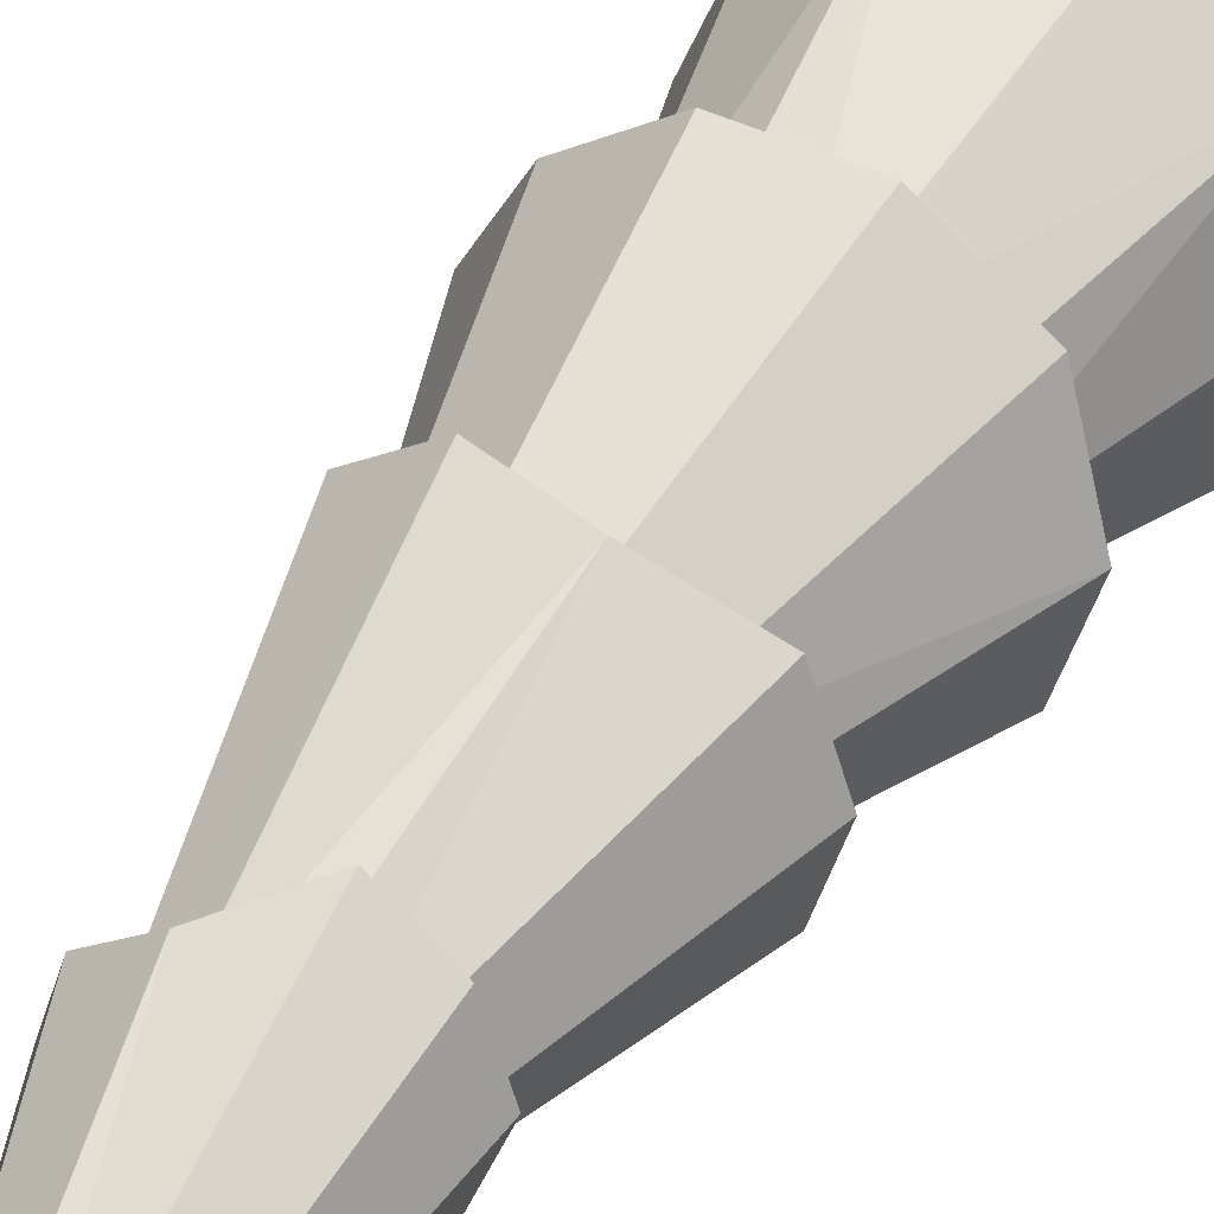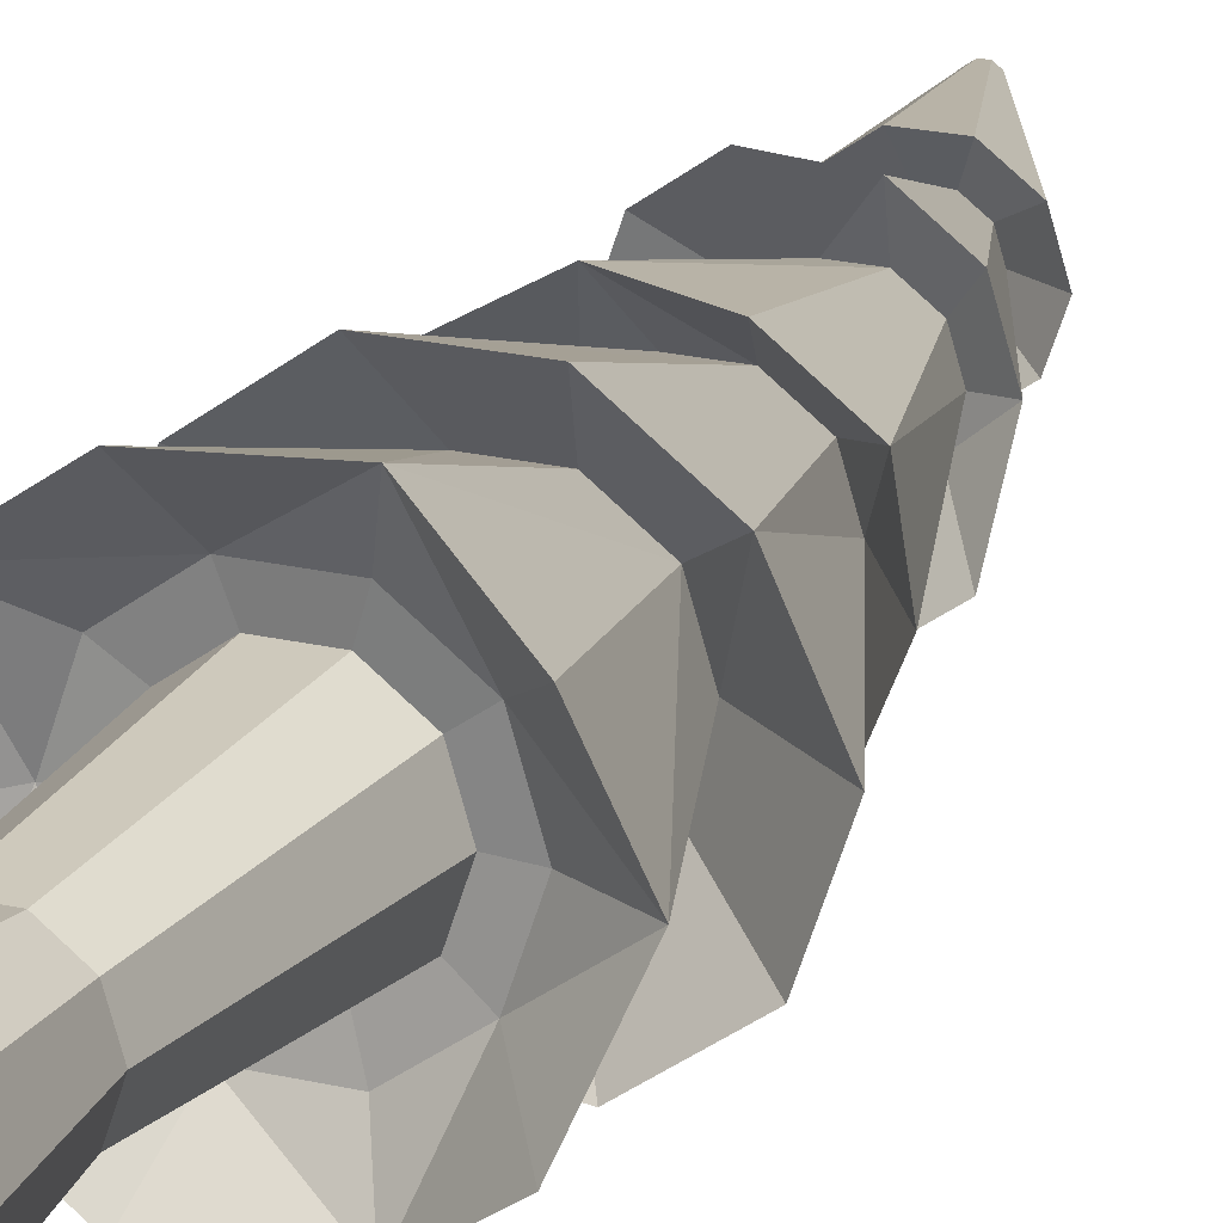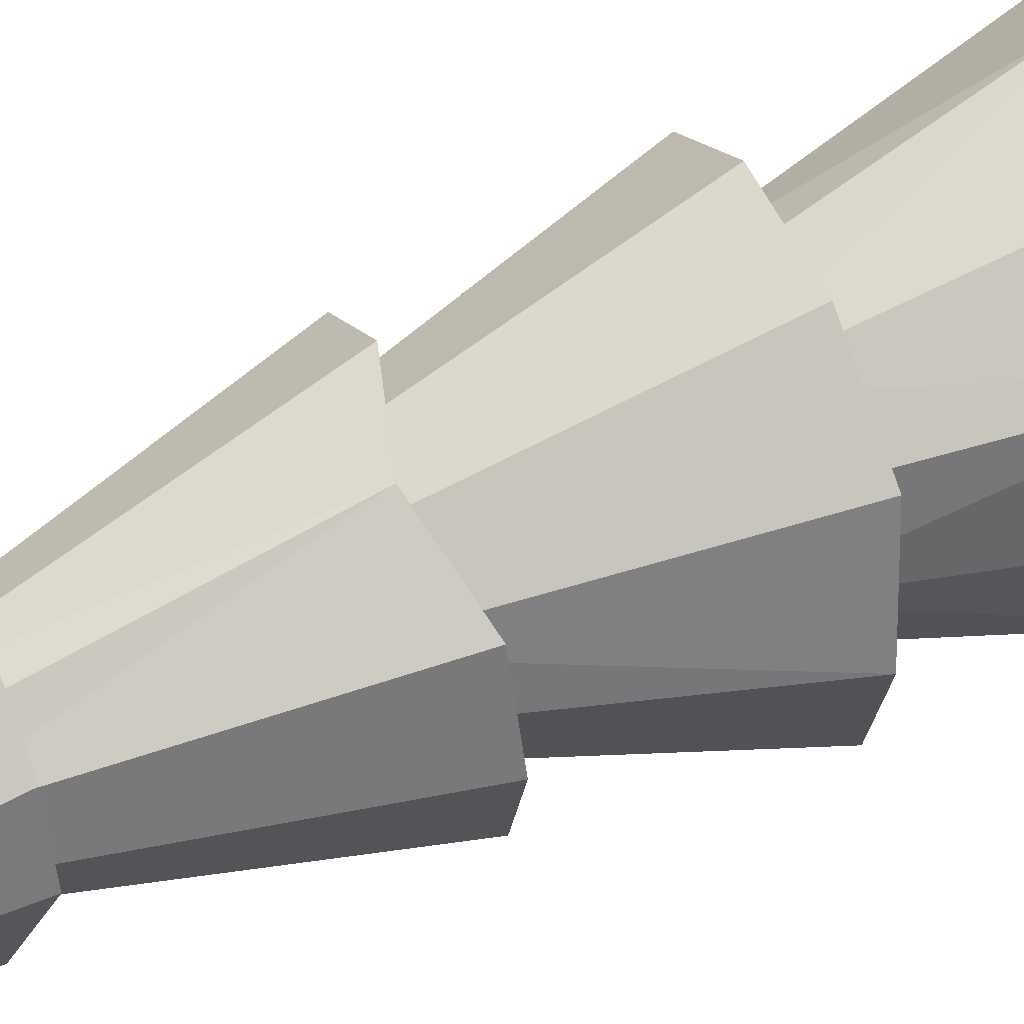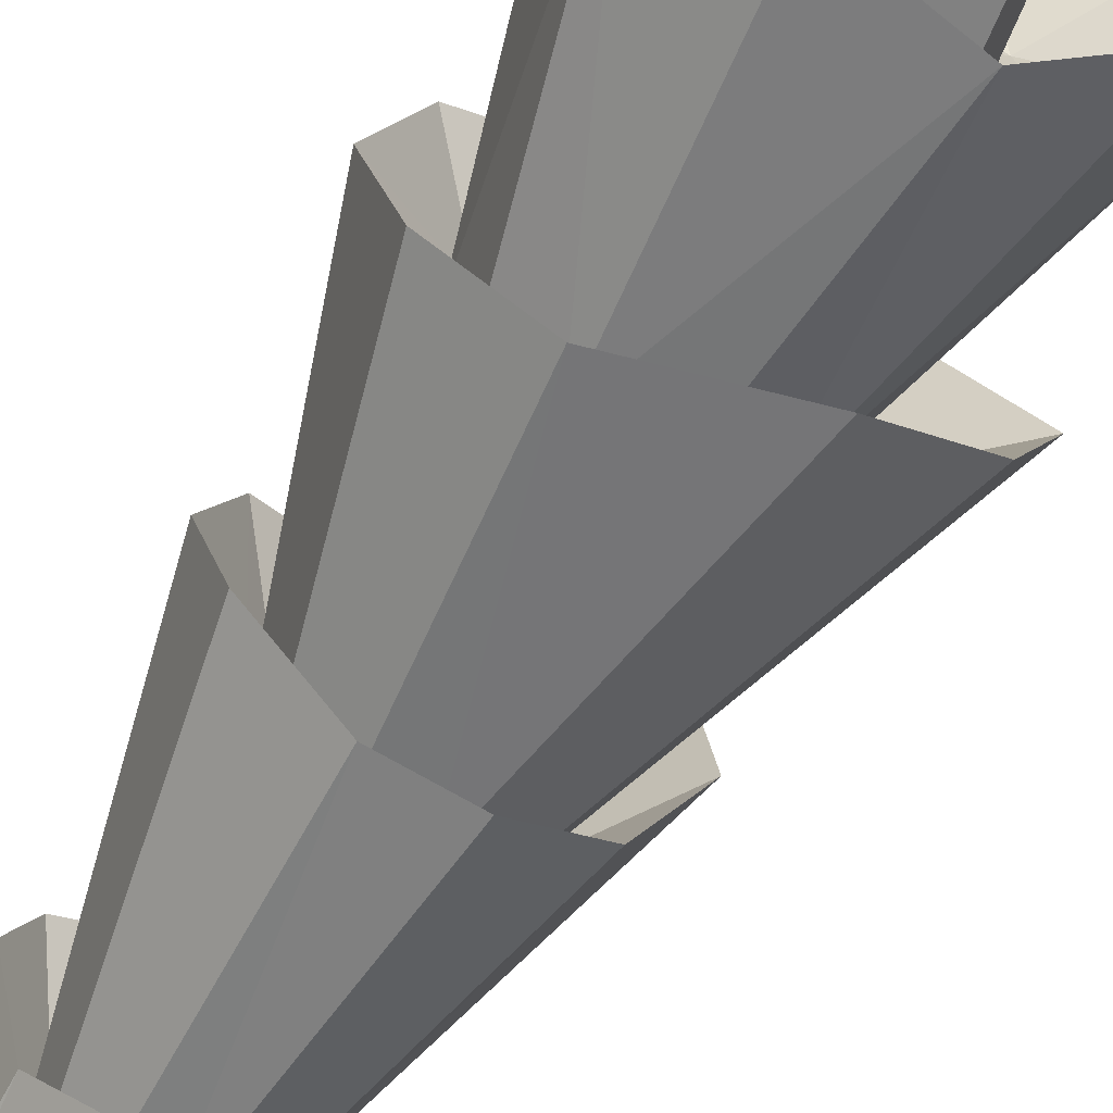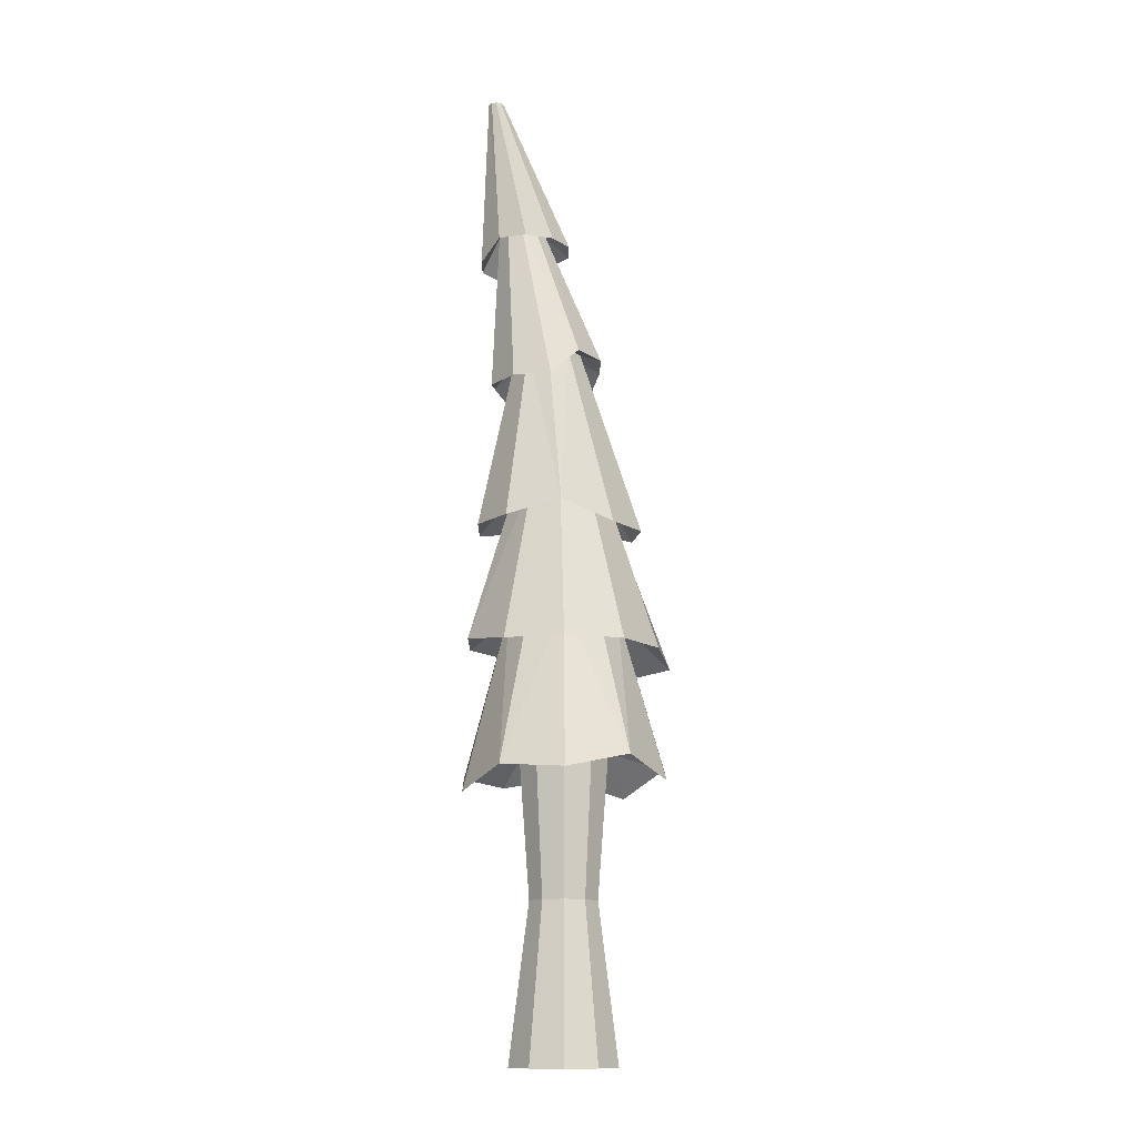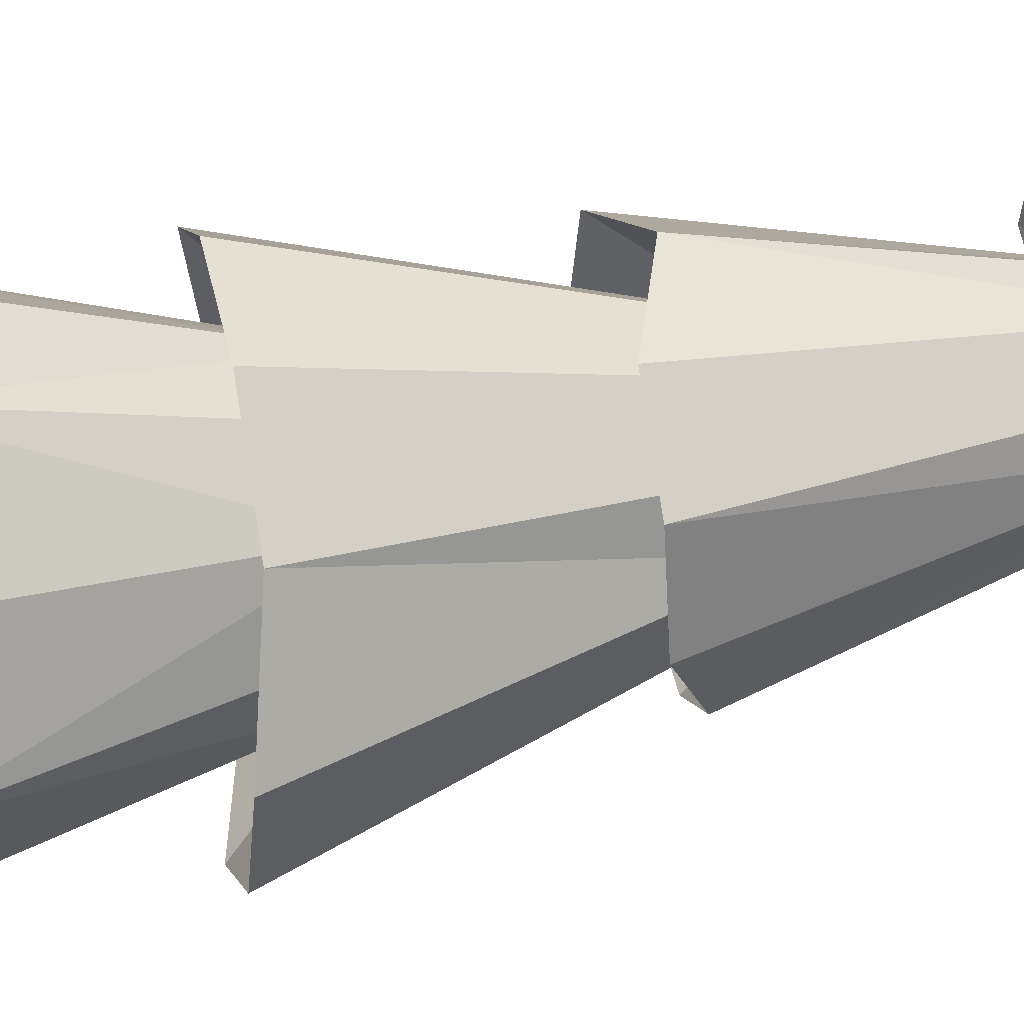
<metadata>
{"format":"obj","ext":"obj","renderer":"f3d","projection":"perspective","resolution":1024,"background":"white","views":[{"elev":41.4,"azim":-148.6,"up":"+Z"},{"elev":18.2,"azim":23.4,"up":"+Z"},{"elev":51.7,"azim":-114.1,"up":"+Z"},{"elev":-72.9,"azim":-27.7,"up":"+Z"},{"elev":-13.6,"azim":-17.5,"up":"+Y"},{"elev":40.7,"azim":78.7,"up":"+Z"}]}
</metadata>
<code>
o t4-yellow_Cylinder.024
v 7.31 -0.2132 1.384
v 7.316 1.522 1.599
v 7.331 1.522 1.55
v 7.396 -0.2133 1.102
v 7.372 1.522 1.519
v 7.633 -0.2143 0.9258
v 7.424 1.522 1.518
v 7.943 -0.04088 0.9459
v 7.466 1.522 1.548
v 8.186 -0.04262 1.116
v 7.483 1.522 1.596
v 8.283 -0.04359 1.395
v 7.468 1.522 1.646
v 8.197 -0.04349 1.676
v 7.427 1.522 1.677
v 7.96 -0.04235 1.853
v 7.375 1.522 1.678
v 7.663 -0.04053 1.857
v 7.333 1.522 1.648
v 7.419 -0.0389 1.687
v 7.646 -5.365 1.035
v 7.989 -5.365 0.7761
v 8.057 -5.336 0.9753
v 7.818 -5.336 1.156
v 7.908 -5.738 2.464
v 8.038 -4.035 1.991
v 7.743 -4.034 1.784
v 7.355 -5.69 2.088
v 7.917 -4.43 2.404
v 8.034 -2.652 1.883
v 7.796 -2.651 1.717
v 7.403 -4.43 2.044
v 7.944 -2.995 2.219
v 7.937 -1.241 1.775
v 7.756 -1.239 1.649
v 7.444 -3.134 1.945
v 7.832 -1.659 2.205
v 7.678 0.1659 1.621
v 7.555 0.1664 1.535
v 7.504 -1.656 1.977
v 7.625 -4.034 1.444
v 7.151 -5.893 1.452
v 7.701 -2.65 1.443
v 7.189 -4.336 1.452
v 7.685 -1.239 1.442
v 7.278 -3.133 1.465
v 7.507 0.1666 1.394
v 7.374 -1.654 1.601
v 8.577 -5.59 2.461
v 8.398 -4.036 1.984
v 8.544 -4.431 2.393
v 8.325 -2.654 1.877
v 8.512 -3.179 2.174
v 8.158 -1.243 1.771
v 8.176 -1.348 2.076
v 7.828 0.1652 1.619
v 9.103 -5.783 2.05
v 8.685 -4.037 1.768
v 9.045 -4.432 2.016
v 8.557 -2.656 1.703
v 8.918 -3.181 1.869
v 8.334 -1.244 1.64
v 8.495 -1.351 1.837
v 7.948 0.1648 1.53
v 9.31 -5.59 1.415
v 8.791 -4.037 1.424
v 9.387 -4.534 1.413
v 8.641 -2.656 1.426
v 8.995 -3.172 1.363
v 8.398 -1.245 1.43
v 8.612 -1.351 1.457
v 7.992 0.1648 1.387
v 9.078 -5.83 0.7896
v 8.673 -4.036 1.084
v 9.182 -4.534 0.8206
v 8.547 -2.655 1.153
v 8.769 -2.99 0.9199
v 8.326 -1.244 1.222
v 8.585 -1.639 0.9491
v 7.943 0.1651 1.246
v 8.541 -5.582 0.3969
v 8.378 -4.035 0.8774
v 8.668 -4.533 0.461
v 8.308 -2.653 0.9867
v 8.352 -2.987 0.6292
v 8.145 -1.242 1.097
v 8.257 -1.635 0.7211
v 7.82 0.1658 1.16
v 7.872 -5.714 0.4167
v 8.018 -4.034 0.8837
v 7.874 -4.337 0.4748
v 8.018 -2.651 0.9917
v 7.915 -2.994 0.659
v 7.925 -1.24 1.1
v 7.857 -1.632 0.728
v 7.67 0.1664 1.162
v 7.333 -5.69 0.8104
v 7.73 -4.034 1.1
v 7.373 -4.337 0.8522
v 7.786 -2.65 1.166
v 7.427 -3.133 0.9807
v 7.749 -1.239 1.232
v 7.557 -1.516 1.067
v 7.55 0.1666 1.252
v 7.52 -5.365 1.446
v 8.419 -5.365 0.7686
v 8.771 -5.365 1.015
v 8.911 -5.365 1.422
v 8.785 -5.365 1.833
v 8.442 -5.365 2.092
v 8.012 -5.365 2.099
v 7.66 -5.365 1.852
v 8.373 -5.336 1.892
v 8.613 -5.336 1.712
v 8.357 -5.336 0.9701
v 7.73 -5.336 1.442
v 8.074 -5.336 1.898
v 8.603 -5.336 1.142
v 7.828 -5.336 1.726
v 8.7 -5.336 1.425
v 8.321 -6.952 1.089
v 8.503 -6.952 1.217
v 8.67 -8.568 1.091
v 8.382 -8.568 0.8892
v 7.646 -8.568 1.444
v 7.749 -8.568 1.107
v 8.03 -8.568 0.8954
v 8.785 -8.568 1.424
v 8.682 -8.568 1.76
v 8.401 -8.568 1.972
v 8.049 -8.568 1.978
v 7.76 -8.568 1.777
v 8.11 -6.952 1.779
v 7.927 -6.952 1.651
v 7.92 -6.952 1.227
v 8.098 -6.952 1.093
v 8.511 -6.952 1.641
v 8.333 -6.952 1.775
v 8.576 -6.952 1.428
v 7.855 -6.952 1.44
f 1 3 4
f 4 5 6
f 5 8 6
f 8 9 10
f 9 12 10
f 11 14 12
f 13 16 14
f 15 18 16
f 17 9 5
f 20 2 1
f 17 20 18
f 22 24 21
f 26 28 25
f 30 32 29
f 33 35 36
f 38 40 37
f 28 41 42
f 31 44 32
f 35 46 36
f 39 48 40
f 49 26 25
f 52 29 51
f 54 33 53
f 55 38 37
f 58 49 57
f 60 51 59
f 62 53 61
f 64 55 63
f 65 58 57
f 68 59 67
f 70 61 69
f 71 64 63
f 74 65 73
f 75 68 67
f 77 70 69
f 80 71 79
f 81 74 73
f 83 76 75
f 85 78 77
f 87 80 79
f 90 81 89
f 91 84 83
f 93 86 85
f 95 88 87
f 97 90 89
f 99 92 91
f 102 93 101
f 103 96 95
f 41 97 42
f 44 100 99
f 46 102 101
f 47 103 48
f 38 20 39
f 20 47 39
f 56 18 38
f 64 16 56
f 72 14 64
f 10 72 80
f 8 80 88
f 96 8 88
f 4 96 104
f 1 104 47
f 45 103 102
f 103 94 102
f 95 86 94
f 86 79 78
f 78 71 70
f 71 62 70
f 63 54 62
f 55 34 54
f 35 48 45
f 34 40 35
f 43 101 100
f 100 93 92
f 92 85 84
f 84 77 76
f 77 68 76
f 68 61 60
f 60 53 52
f 52 33 30
f 36 43 31
f 33 31 30
f 41 99 98
f 98 91 90
f 91 82 90
f 83 74 82
f 75 66 74
f 66 59 58
f 58 51 50
f 50 29 26
f 27 44 41
f 26 32 27
f 105 97 21
f 97 22 21
f 22 81 106
f 81 107 106
f 107 65 108
f 65 109 108
f 109 49 110
f 49 111 110
f 28 105 112
f 111 28 112
f 109 113 114
f 106 23 22
f 21 116 105
f 111 113 110
f 106 118 115
f 112 117 111
f 107 120 118
f 105 119 112
f 109 120 108
f 121 123 124
f 124 130 132
f 134 131 133
f 136 126 135
f 137 130 129
f 139 123 122
f 140 132 134
f 121 127 136
f 133 130 138
f 140 126 125
f 137 128 139
f 120 137 139
f 24 140 116
f 117 138 113
f 23 121 136
f 116 134 119
f 120 122 118
f 113 137 114
f 23 135 24
f 119 133 117
f 118 121 115
f 1 2 3
f 4 3 5
f 5 7 8
f 8 7 9
f 9 11 12
f 11 13 14
f 13 15 16
f 15 17 18
f 5 3 2
f 2 19 5
f 19 17 5
f 17 15 9
f 15 13 9
f 13 11 9
f 9 7 5
f 20 19 2
f 17 19 20
f 22 23 24
f 26 27 28
f 30 31 32
f 33 34 35
f 38 39 40
f 28 27 41
f 31 43 44
f 35 45 46
f 39 47 48
f 49 50 26
f 52 30 29
f 54 34 33
f 55 56 38
f 58 50 49
f 60 52 51
f 62 54 53
f 64 56 55
f 65 66 58
f 68 60 59
f 70 62 61
f 71 72 64
f 74 66 65
f 75 76 68
f 77 78 70
f 80 72 71
f 81 82 74
f 83 84 76
f 85 86 78
f 87 88 80
f 90 82 81
f 91 92 84
f 93 94 86
f 95 96 88
f 97 98 90
f 99 100 92
f 102 94 93
f 103 104 96
f 41 98 97
f 44 43 100
f 46 45 102
f 47 104 103
f 38 18 20
f 20 1 47
f 56 16 18
f 64 14 16
f 72 12 14
f 10 12 72
f 8 10 80
f 96 6 8
f 4 6 96
f 1 4 104
f 45 48 103
f 103 95 94
f 95 87 86
f 86 87 79
f 78 79 71
f 71 63 62
f 63 55 54
f 55 37 34
f 35 40 48
f 34 37 40
f 43 46 101
f 100 101 93
f 92 93 85
f 84 85 77
f 77 69 68
f 68 69 61
f 60 61 53
f 52 53 33
f 36 46 43
f 33 36 31
f 41 44 99
f 98 99 91
f 91 83 82
f 83 75 74
f 75 67 66
f 66 67 59
f 58 59 51
f 50 51 29
f 27 32 44
f 26 29 32
f 105 42 97
f 97 89 22
f 22 89 81
f 81 73 107
f 107 73 65
f 65 57 109
f 109 57 49
f 49 25 111
f 28 42 105
f 111 25 28
f 109 110 113
f 106 115 23
f 21 24 116
f 111 117 113
f 106 107 118
f 112 119 117
f 107 108 120
f 105 116 119
f 109 114 120
f 121 122 123
f 132 125 126
f 126 127 132
f 127 124 132
f 124 123 130
f 123 128 130
f 128 129 130
f 130 131 132
f 134 132 131
f 136 127 126
f 137 138 130
f 139 128 123
f 140 125 132
f 121 124 127
f 133 131 130
f 140 135 126
f 137 129 128
f 120 114 137
f 24 135 140
f 117 133 138
f 23 115 121
f 116 140 134
f 120 139 122
f 113 138 137
f 23 136 135
f 119 134 133
f 118 122 121

</code>
